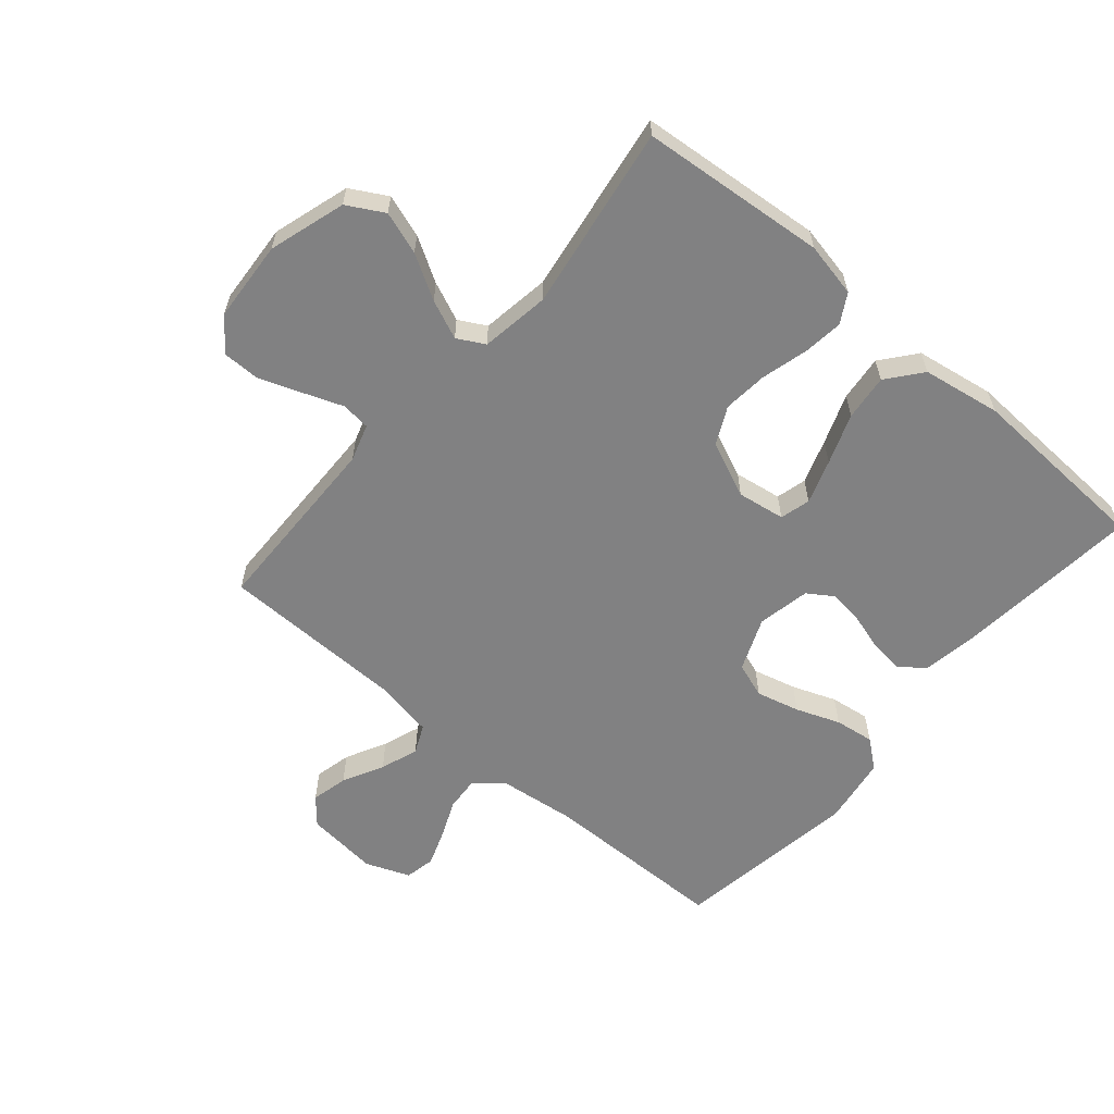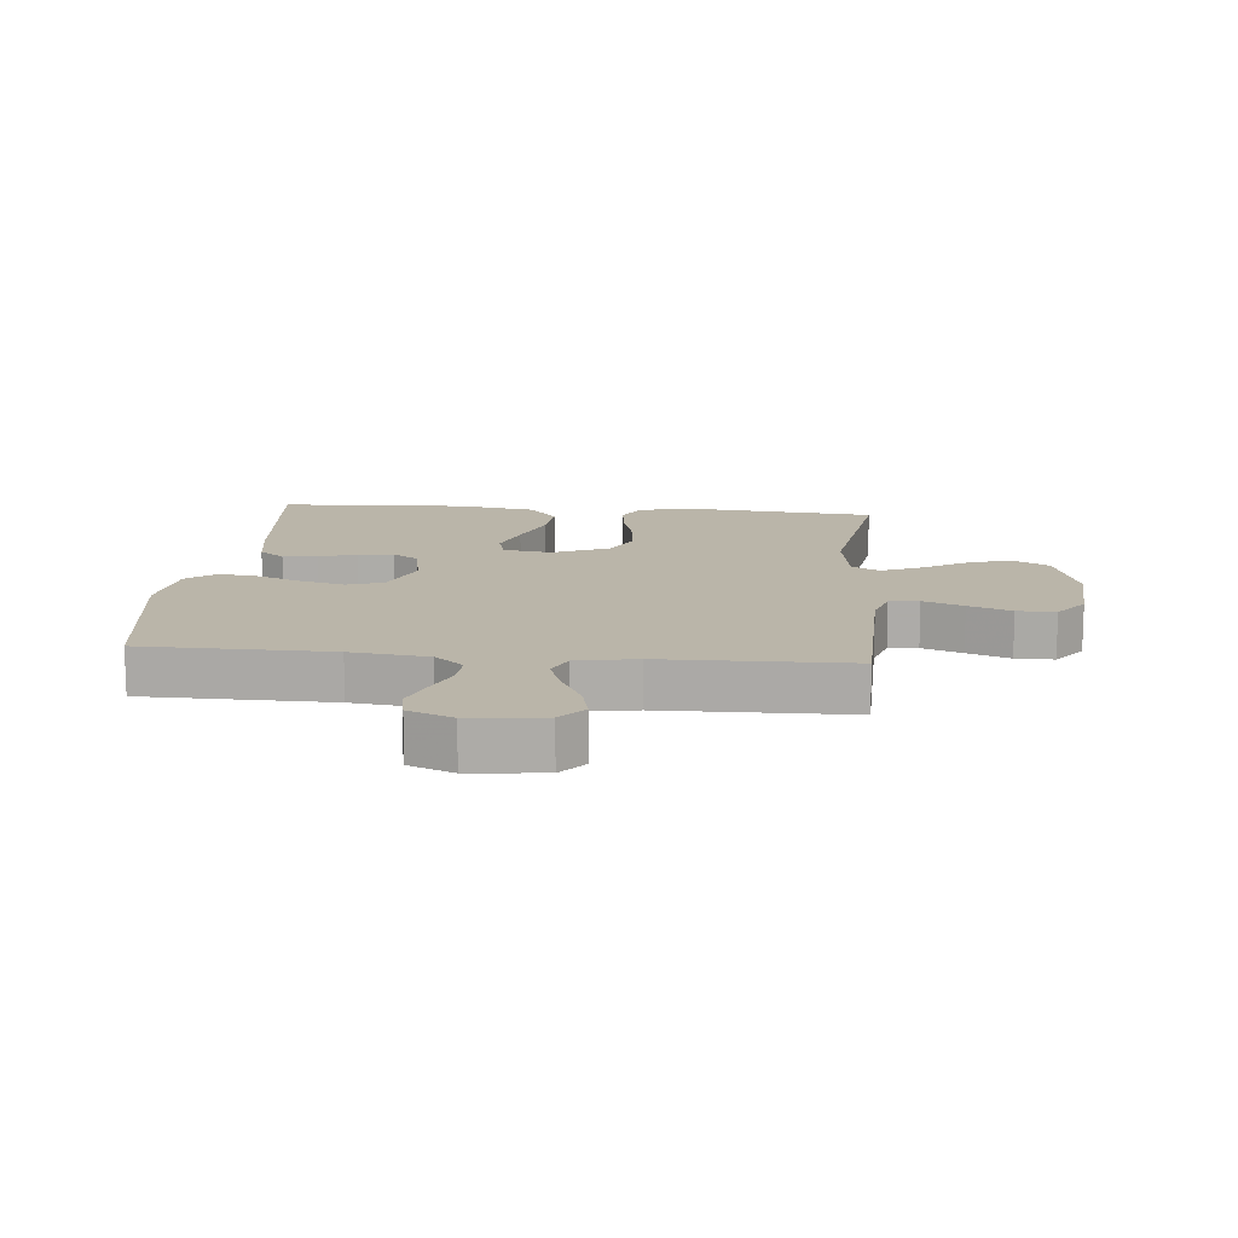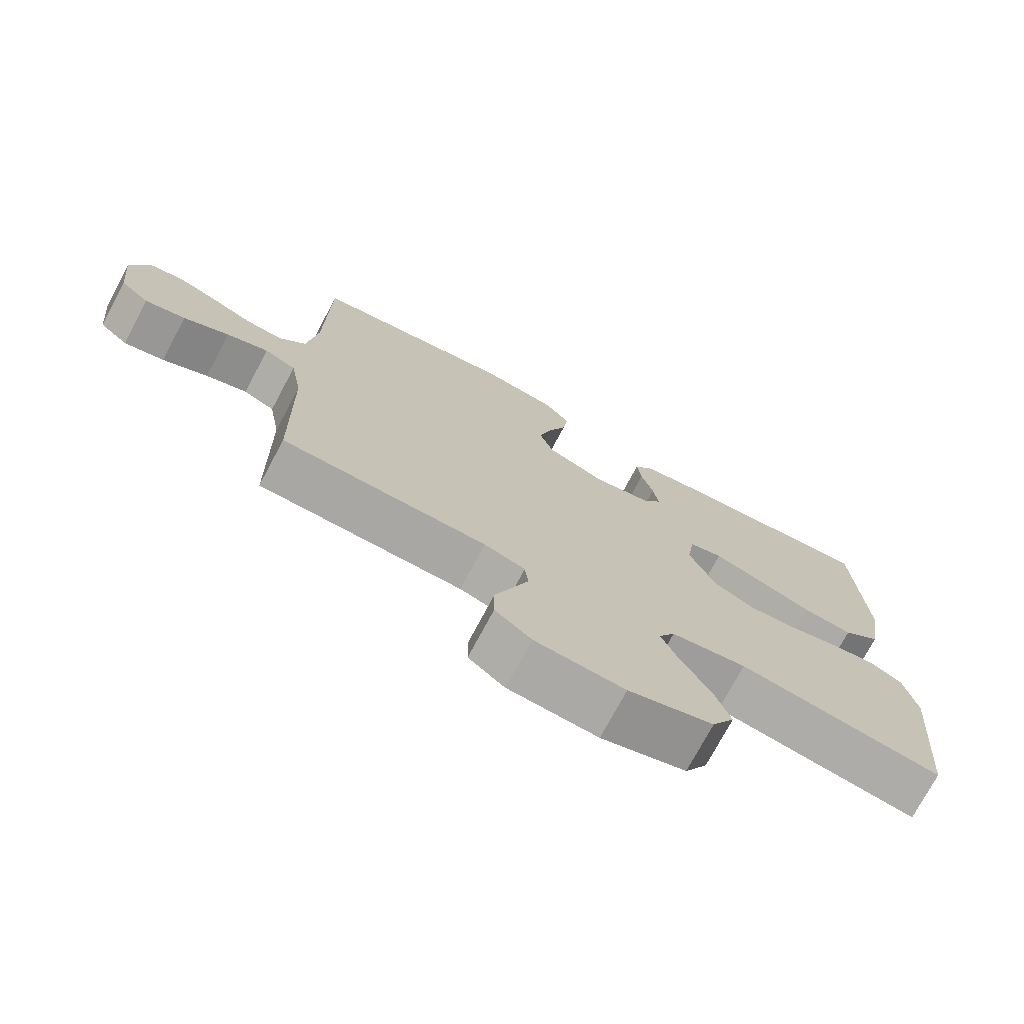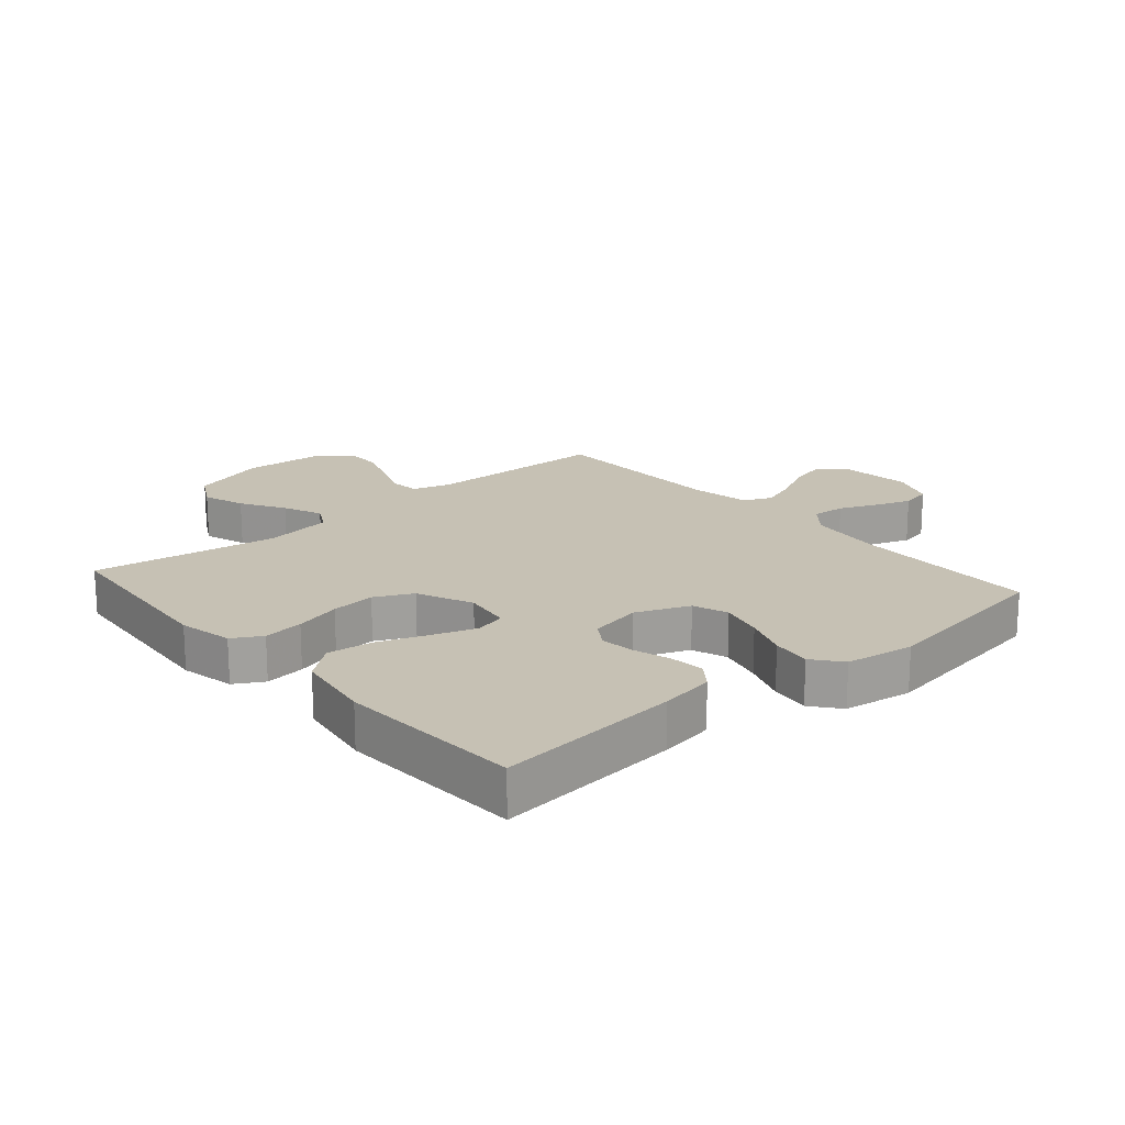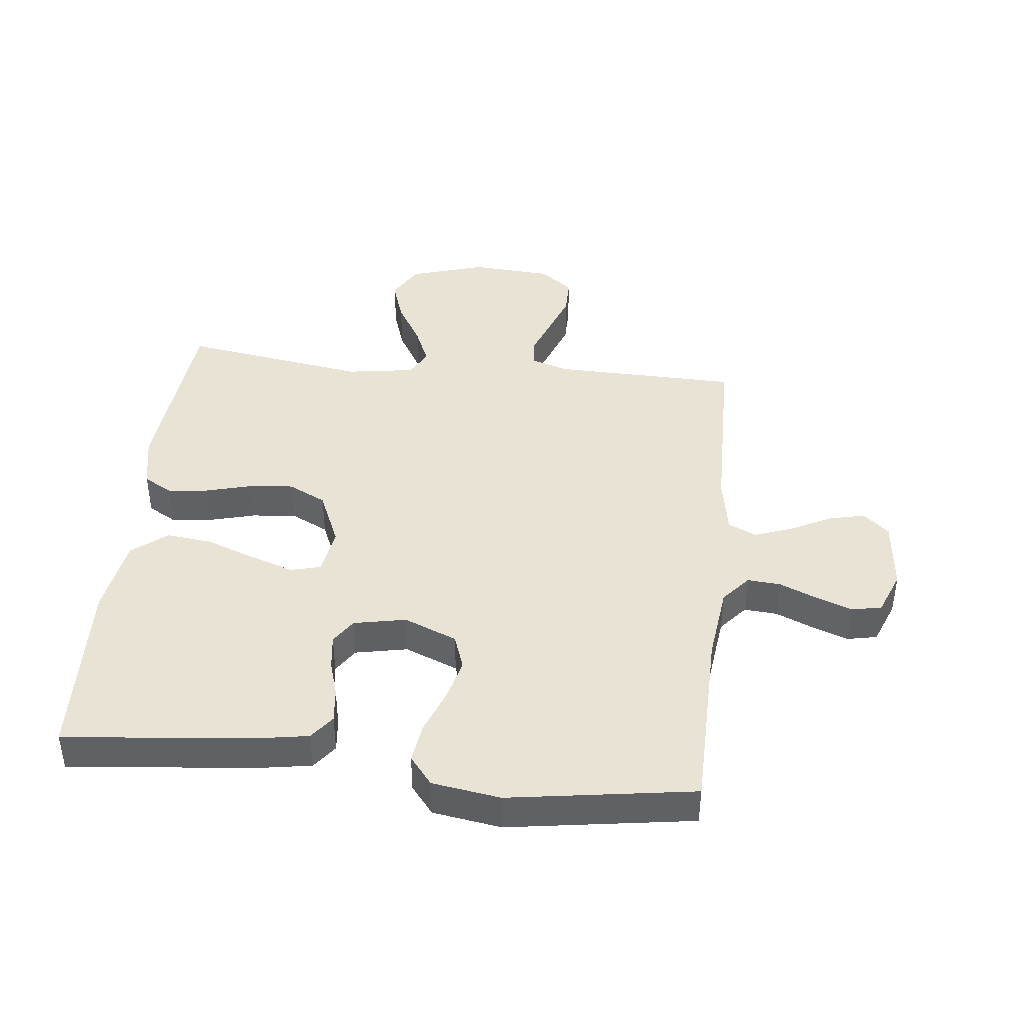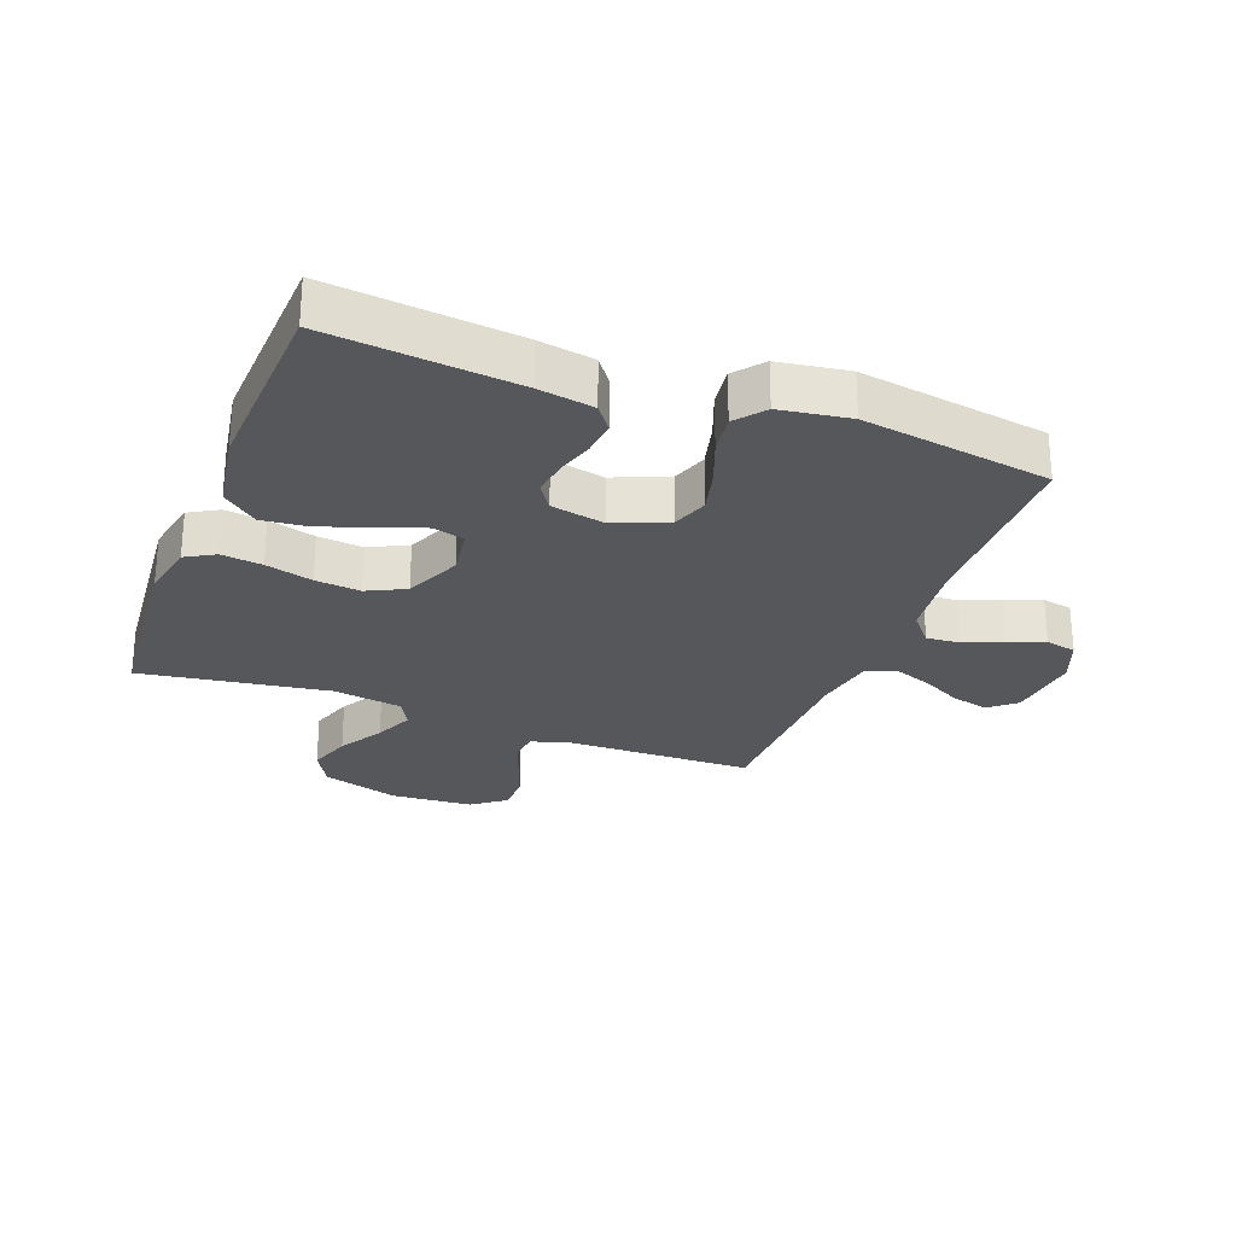
<metadata>
{"format":"obj","ext":"obj","renderer":"f3d","projection":"perspective","resolution":1024,"background":"white","views":[{"elev":-60.4,"azim":-130.5,"up":"+Y"},{"elev":13.6,"azim":95.3,"up":"+Y"},{"elev":-74.4,"azim":151.9,"up":"+Z"},{"elev":18.6,"azim":-40.9,"up":"+Y"},{"elev":42.2,"azim":6.3,"up":"+Y"},{"elev":-26.9,"azim":-20.9,"up":"+Y"}]}
</metadata>
<code>
v -0.5 0.07 0.5
v -0.2 0.07 0.47
v -0.111 0.07 0.455
v -0.081 0.07 0.415
v -0.087 0.07 0.36
v -0.105 0.07 0.3
v -0.112 0.07 0.244
v -0.085 0.07 0.203
v 0 0.07 0.186
v 0.086 0.07 0.221
v 0.106 0.07 0.278
v 0.088 0.07 0.348
v 0.061 0.07 0.419
v 0.052 0.07 0.483
v 0.089 0.07 0.529
v 0.2 0.07 0.546
v 0.5 0.07 0.5
v 0.504 0.07 0.2
v 0.519 0.07 0.076
v 0.558 0.07 0.03
v 0.612 0.07 0.034
v 0.673 0.07 0.06
v 0.731 0.07 0.081
v 0.78 0.07 0.071
v 0.808 0.07 0
v 0.796 0.07 -0.118
v 0.754 0.07 -0.154
v 0.695 0.07 -0.14
v 0.629 0.07 -0.106
v 0.568 0.07 -0.084
v 0.522 0.07 -0.105
v 0.505 0.07 -0.2
v 0.5 0.07 -0.5
v 0.2 0.07 -0.506
v 0.14 0.07 -0.525
v 0.135 0.07 -0.572
v 0.159 0.07 -0.636
v 0.184 0.07 -0.704
v 0.184 0.07 -0.765
v 0.131 0.07 -0.806
v 0 0.07 -0.815
v -0.124 0.07 -0.777
v -0.157 0.07 -0.718
v -0.134 0.07 -0.649
v -0.092 0.07 -0.578
v -0.065 0.07 -0.515
v -0.089 0.07 -0.471
v -0.2 0.07 -0.454
v -0.5 0.07 -0.5
v -0.527 0.07 -0.2
v -0.509 0.07 -0.112
v -0.462 0.07 -0.085
v -0.397 0.07 -0.093
v -0.322 0.07 -0.113
v -0.25 0.07 -0.12
v -0.189 0.07 -0.09
v -0.15 0.07 0
v -0.162 0.07 0.077
v -0.211 0.07 0.09
v -0.282 0.07 0.066
v -0.363 0.07 0.036
v -0.437 0.07 0.028
v -0.493 0.07 0.073
v -0.514 0.07 0.2
v -0.5 0 0.5
v -0.2 0 0.47
v -0.111 0 0.455
v -0.081 0 0.415
v -0.087 0 0.36
v -0.105 0 0.3
v -0.112 0 0.244
v -0.085 0 0.203
v 0 0 0.186
v 0.086 0 0.221
v 0.106 0 0.278
v 0.088 0 0.348
v 0.061 0 0.419
v 0.052 0 0.483
v 0.089 0 0.529
v 0.2 0 0.546
v 0.5 0 0.5
v 0.504 0 0.2
v 0.519 0 0.076
v 0.558 0 0.03
v 0.612 0 0.034
v 0.673 0 0.06
v 0.731 0 0.081
v 0.78 0 0.071
v 0.808 0 0
v 0.796 0 -0.118
v 0.754 0 -0.154
v 0.695 0 -0.14
v 0.629 0 -0.106
v 0.568 0 -0.084
v 0.522 0 -0.105
v 0.505 0 -0.2
v 0.5 0 -0.5
v 0.2 0 -0.506
v 0.14 0 -0.525
v 0.135 0 -0.572
v 0.159 0 -0.636
v 0.184 0 -0.704
v 0.184 0 -0.765
v 0.131 0 -0.806
v 0 0 -0.815
v -0.124 0 -0.777
v -0.157 0 -0.718
v -0.134 0 -0.649
v -0.092 0 -0.578
v -0.065 0 -0.515
v -0.089 0 -0.471
v -0.2 0 -0.454
v -0.5 0 -0.5
v -0.527 0 -0.2
v -0.509 0 -0.112
v -0.462 0 -0.085
v -0.397 0 -0.093
v -0.322 0 -0.113
v -0.25 0 -0.12
v -0.189 0 -0.09
v -0.15 0 0
v -0.162 0 0.077
v -0.211 0 0.09
v -0.282 0 0.066
v -0.363 0 0.036
v -0.437 0 0.028
v -0.493 0 0.073
v -0.514 0 0.2
f 4 5 6
f 3 4 6
f 2 3 6
f 1 2 6
f 64 1 6
f 63 64 6
f 62 63 6
f 61 62 6
f 60 61 6
f 59 60 6 7
f 58 59 7 8
f 57 58 8 9
f 56 57 9 10
f 52 53 54
f 51 52 54
f 50 51 54
f 49 50 54
f 48 49 54
f 47 48 54 55
f 46 47 55 56
f 43 44 45
f 42 43 45
f 41 42 45
f 40 41 45
f 39 40 45
f 38 39 45
f 37 38 45
f 36 37 45
f 35 36 45 46
f 46 56 10
f 35 46 10
f 34 35 10
f 27 28 29
f 26 27 29
f 25 26 29
f 24 25 29
f 23 24 29
f 22 23 29
f 21 22 29
f 20 21 29 30
f 19 20 30 31
f 16 17 18
f 15 16 18
f 14 15 18
f 13 14 18
f 12 13 18
f 19 31 32
f 18 19 32
f 12 18 32
f 11 12 32
f 32 33 34
f 11 32 34
f 10 11 34
f 70 69 68
f 70 68 67
f 70 67 66
f 70 66 65
f 70 65 128
f 70 128 127
f 70 127 126
f 70 126 125
f 70 125 124
f 71 70 124 123
f 72 71 123 122
f 73 72 122 121
f 74 73 121 120
f 118 117 116
f 118 116 115
f 118 115 114
f 118 114 113
f 118 113 112
f 119 118 112 111
f 120 119 111 110
f 109 108 107
f 109 107 106
f 109 106 105
f 109 105 104
f 109 104 103
f 109 103 102
f 109 102 101
f 109 101 100
f 110 109 100 99
f 74 120 110
f 74 110 99
f 74 99 98
f 93 92 91
f 93 91 90
f 93 90 89
f 93 89 88
f 93 88 87
f 93 87 86
f 93 86 85
f 94 93 85 84
f 95 94 84 83
f 82 81 80
f 82 80 79
f 82 79 78
f 82 78 77
f 82 77 76
f 96 95 83
f 96 83 82
f 96 82 76
f 96 76 75
f 98 97 96
f 98 96 75
f 98 75 74
f 1 65 66 2
f 2 66 67 3
f 3 67 68 4
f 4 68 69 5
f 5 69 70 6
f 6 70 71 7
f 7 71 72 8
f 8 72 73 9
f 9 73 74 10
f 10 74 75 11
f 11 75 76 12
f 12 76 77 13
f 13 77 78 14
f 14 78 79 15
f 15 79 80 16
f 16 80 81 17
f 17 81 82 18
f 18 82 83 19
f 19 83 84 20
f 20 84 85 21
f 21 85 86 22
f 22 86 87 23
f 23 87 88 24
f 24 88 89 25
f 25 89 90 26
f 26 90 91 27
f 27 91 92 28
f 28 92 93 29
f 29 93 94 30
f 30 94 95 31
f 31 95 96 32
f 32 96 97 33
f 33 97 98 34
f 34 98 99 35
f 35 99 100 36
f 36 100 101 37
f 37 101 102 38
f 38 102 103 39
f 39 103 104 40
f 40 104 105 41
f 41 105 106 42
f 42 106 107 43
f 43 107 108 44
f 44 108 109 45
f 45 109 110 46
f 46 110 111 47
f 47 111 112 48
f 48 112 113 49
f 49 113 114 50
f 50 114 115 51
f 51 115 116 52
f 52 116 117 53
f 53 117 118 54
f 54 118 119 55
f 55 119 120 56
f 56 120 121 57
f 57 121 122 58
f 58 122 123 59
f 59 123 124 60
f 60 124 125 61
f 61 125 126 62
f 62 126 127 63
f 63 127 128 64
f 64 128 65 1

</code>
